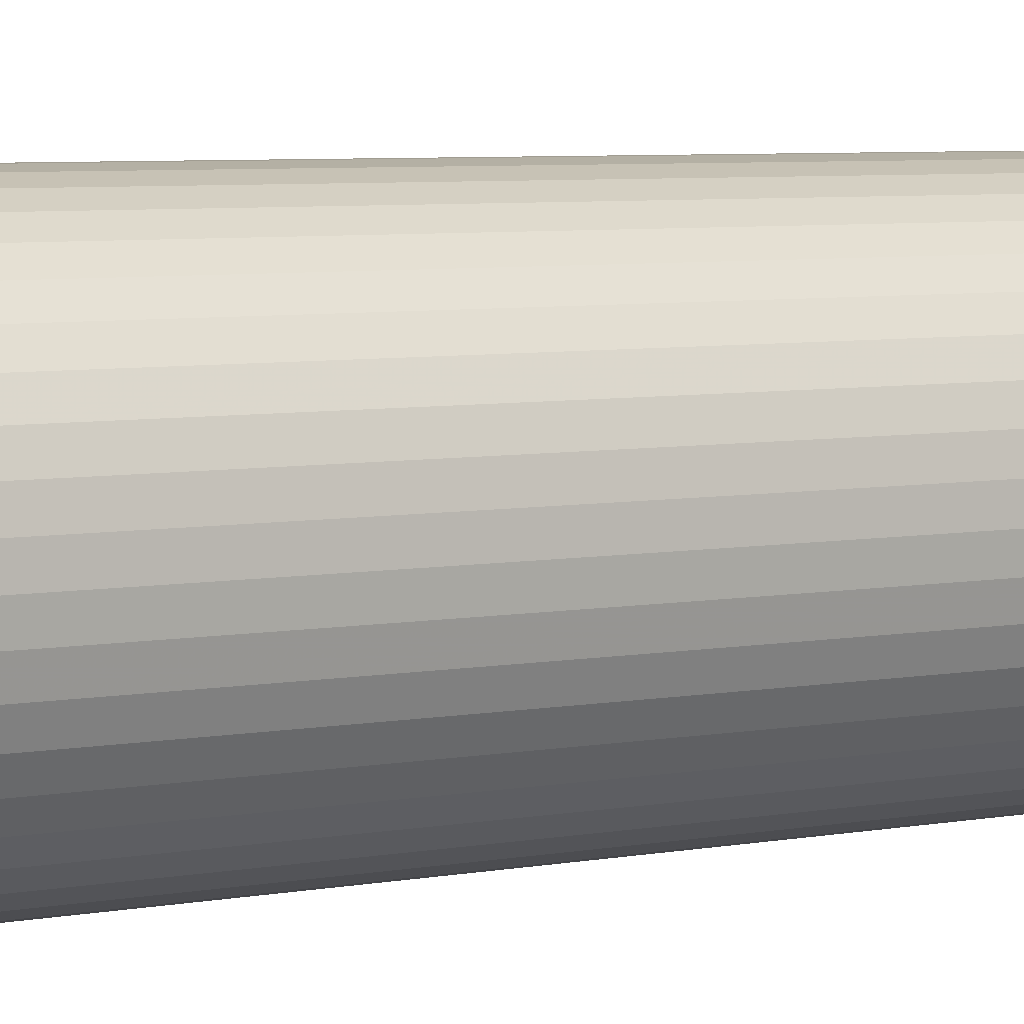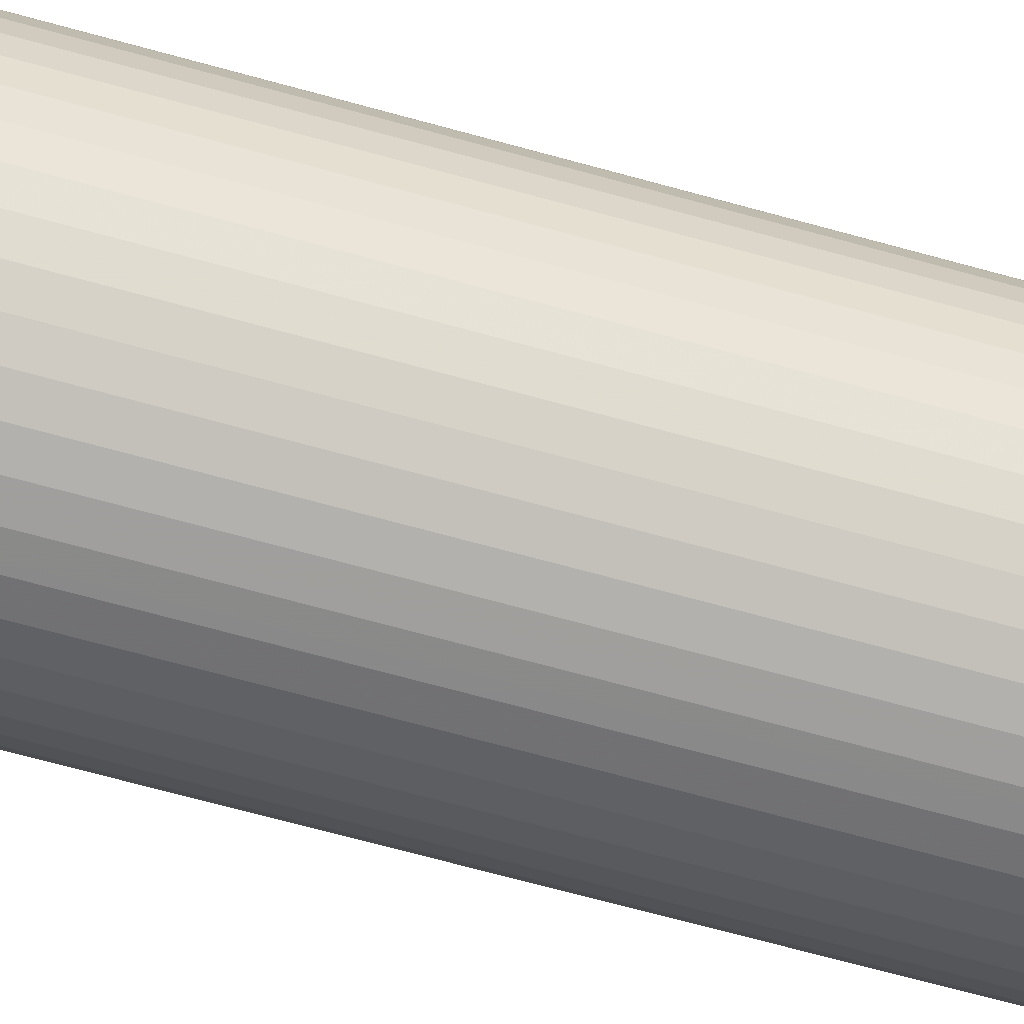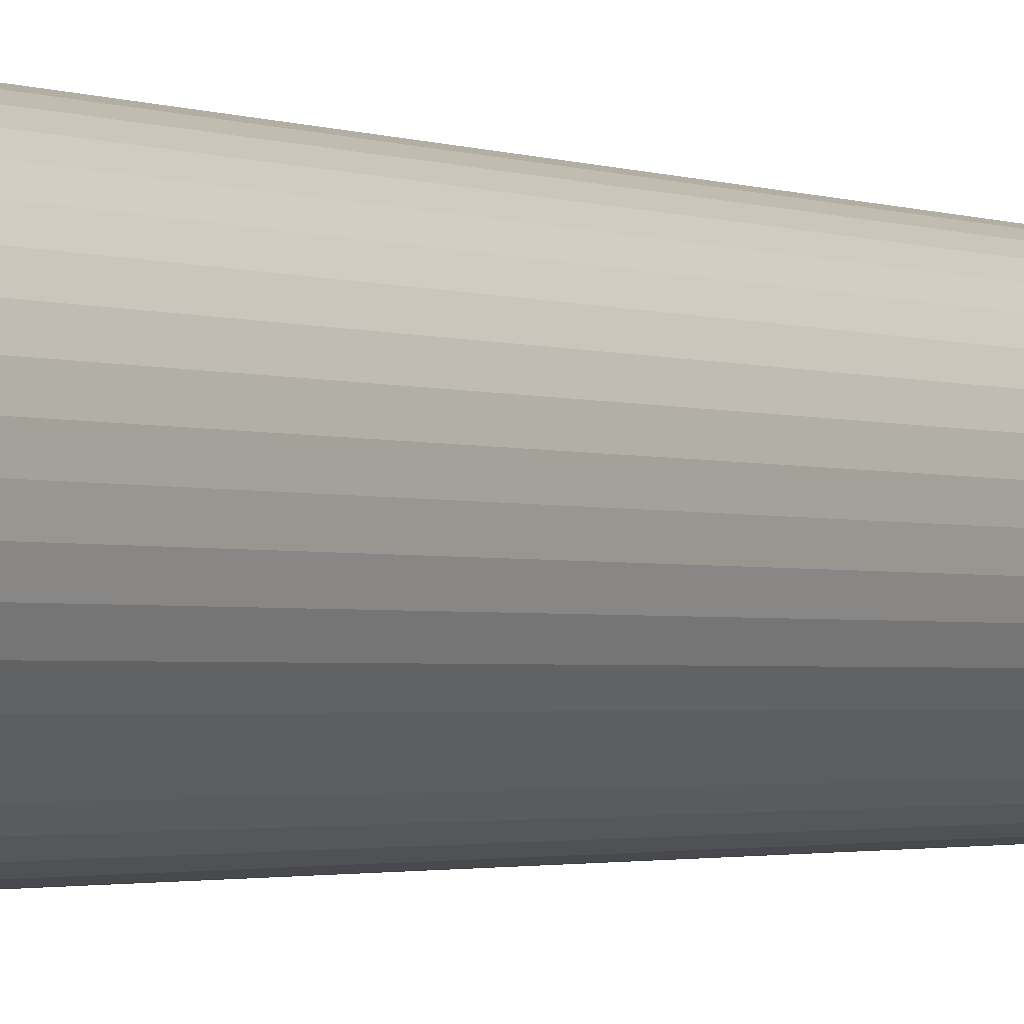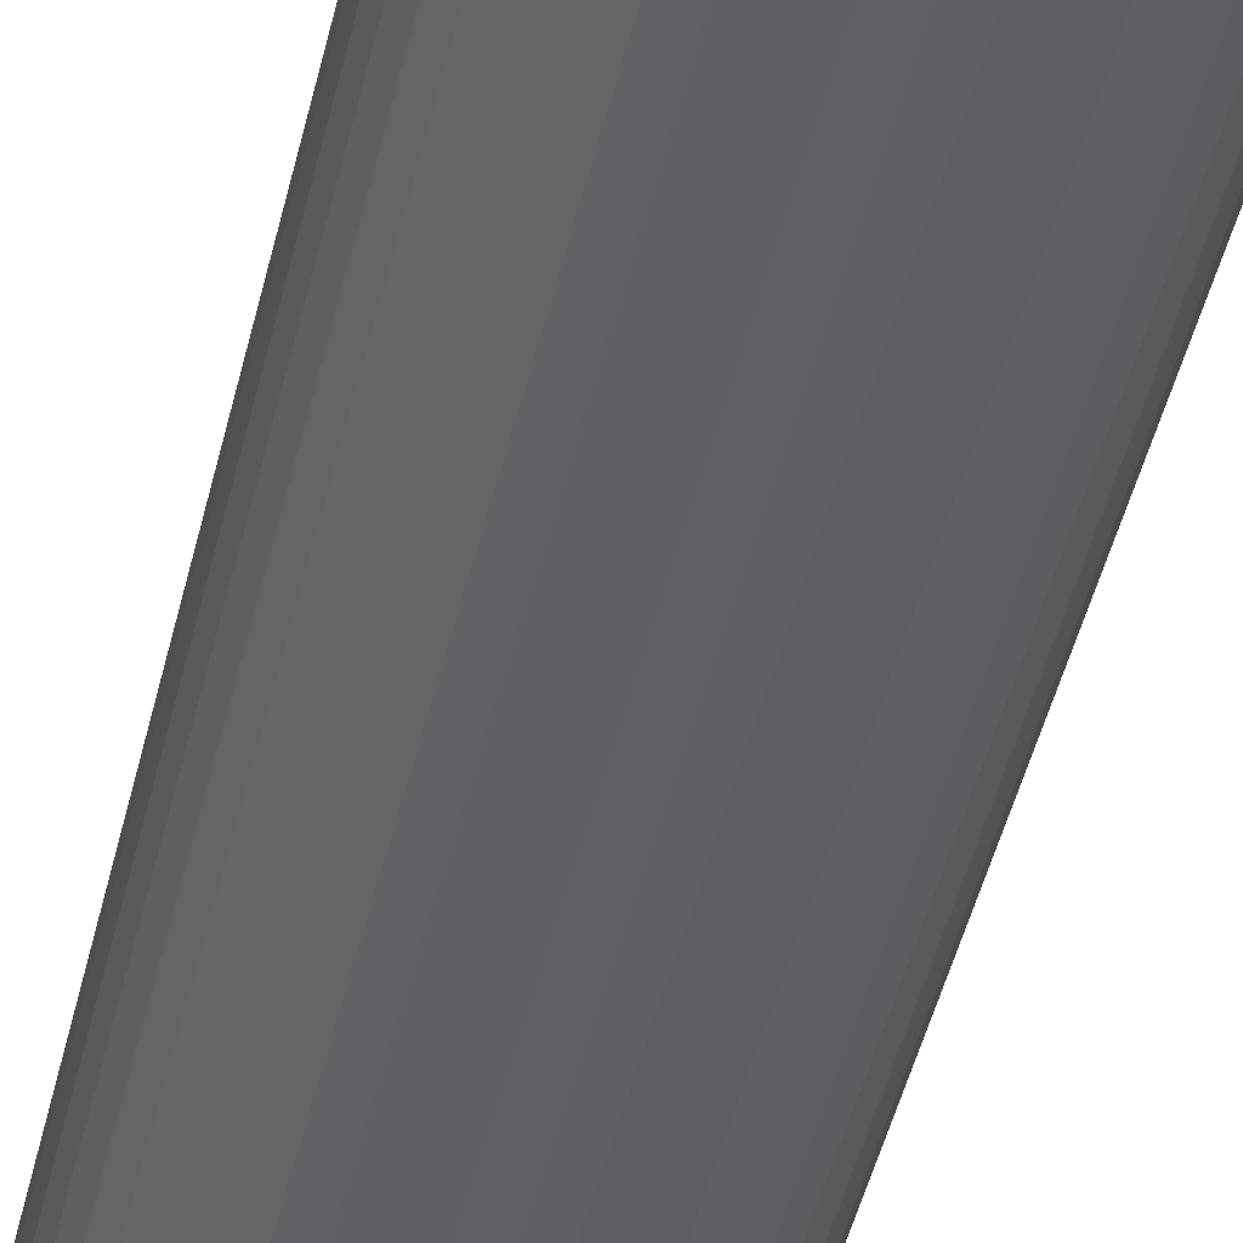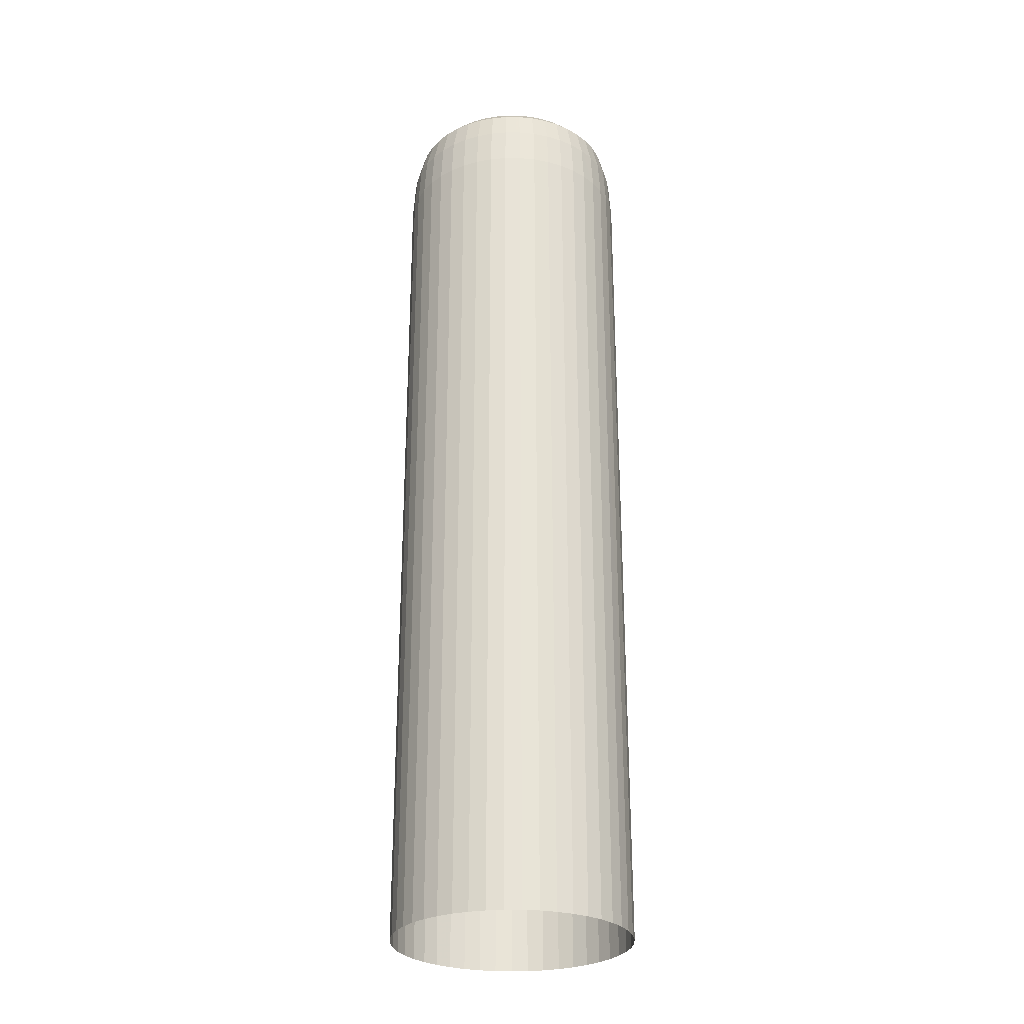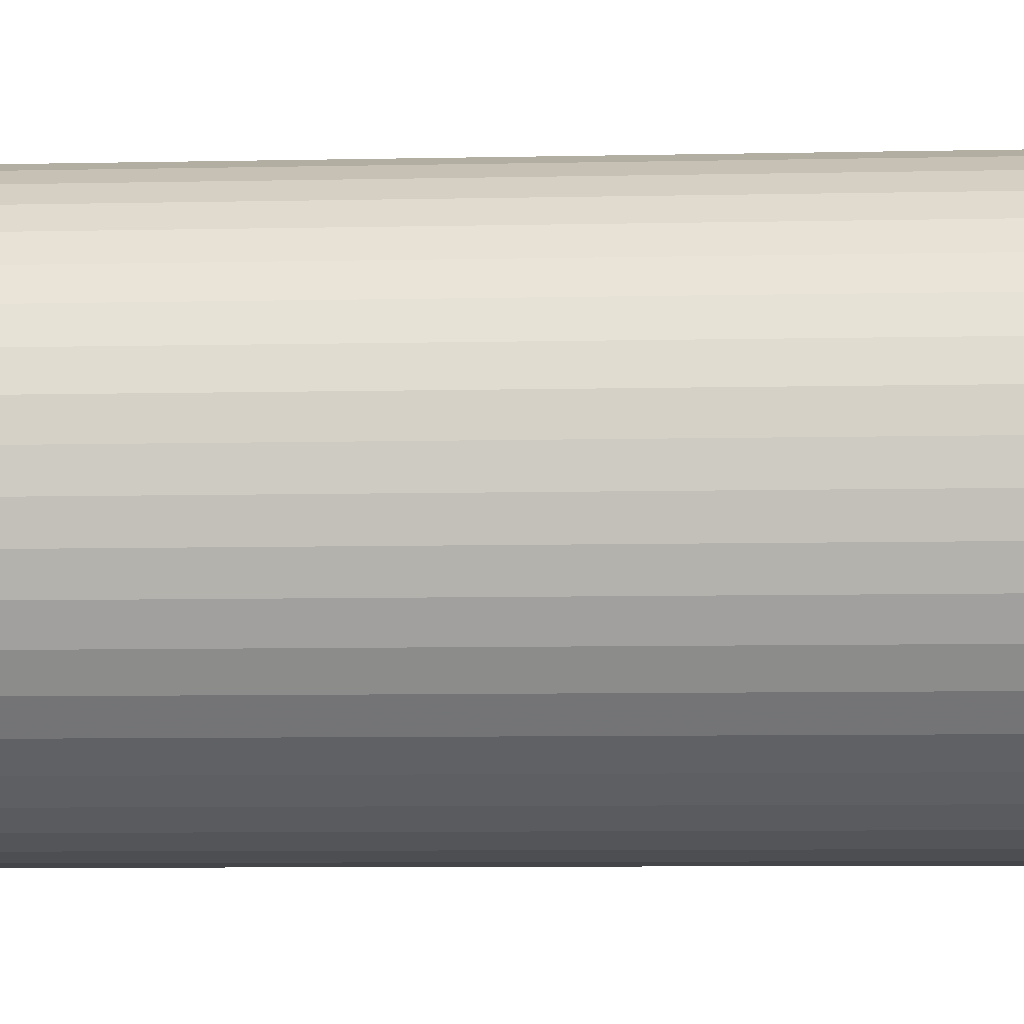
<metadata>
{"format":"obj","ext":"obj","renderer":"f3d","projection":"perspective","resolution":1024,"background":"white","views":[{"elev":4.4,"azim":52.5,"up":"+Z"},{"elev":-67.3,"azim":-105.6,"up":"+Z"},{"elev":-1.8,"azim":34.1,"up":"+Z"},{"elev":-46.6,"azim":166.9,"up":"+Z"},{"elev":-27.8,"azim":-80.3,"up":"+Y"},{"elev":-4.9,"azim":95.6,"up":"+Z"}]}
</metadata>
<code>
o wooden_train01
v -6.17 5.927 21.48
v -6.17 5.927 20.7
v -6.279 5.927 20.7
v -6.385 5.927 20.73
v -6.488 5.927 20.76
v -6.584 5.927 20.81
v -6.672 5.927 20.88
v -6.751 5.927 20.95
v -6.818 5.927 21.04
v -6.872 5.927 21.13
v -6.913 5.927 21.24
v -6.939 5.927 21.34
v -6.951 5.927 21.45
v -6.947 5.927 21.56
v -6.928 5.927 21.67
v -6.894 5.927 21.77
v -6.846 5.927 21.87
v -6.786 5.927 21.96
v -6.713 5.927 22.04
v -6.629 5.927 22.11
v -6.537 5.927 22.17
v -6.437 5.927 22.21
v -6.332 5.927 22.24
v -6.225 5.927 22.26
v -6.116 5.927 22.26
v -6.008 5.927 22.24
v -5.903 5.927 22.21
v -5.803 5.927 22.17
v -5.711 5.927 22.11
v -5.628 5.927 22.04
v -5.555 5.927 21.96
v -5.494 5.927 21.87
v -5.446 5.927 21.77
v -5.412 5.927 21.67
v -5.393 5.927 21.56
v -5.39 5.927 21.45
v -5.401 5.927 21.34
v -5.427 5.927 21.24
v -5.468 5.927 21.13
v -5.523 5.927 21.04
v -5.59 5.927 20.95
v -5.668 5.927 20.88
v -5.756 5.927 20.81
v -5.853 5.927 20.76
v -5.955 5.927 20.73
v -6.061 5.927 20.7
v -6.29 5.844 20.63
v -6.17 5.844 20.62
v -6.407 5.844 20.65
v -6.52 5.844 20.69
v -6.626 5.844 20.75
v -6.723 5.844 20.82
v -6.809 5.844 20.9
v -6.883 5.844 21
v -6.943 5.844 21.1
v -6.988 5.844 21.21
v -7.017 5.844 21.33
v -7.029 5.844 21.45
v -7.025 5.844 21.57
v -7.004 5.844 21.68
v -6.967 5.844 21.8
v -6.915 5.844 21.91
v -6.848 5.844 22.01
v -6.767 5.844 22.1
v -6.675 5.844 22.17
v -6.574 5.844 22.24
v -6.464 5.844 22.28
v -6.349 5.844 22.32
v -6.23 5.844 22.33
v -6.11 5.844 22.33
v -5.991 5.844 22.32
v -5.876 5.844 22.28
v -5.767 5.844 22.24
v -5.665 5.844 22.17
v -5.573 5.844 22.1
v -5.493 5.844 22.01
v -5.426 5.844 21.91
v -5.373 5.844 21.8
v -5.336 5.844 21.68
v -5.315 5.844 21.57
v -5.311 5.844 21.45
v -5.324 5.844 21.33
v -5.353 5.844 21.21
v -5.398 5.844 21.1
v -5.457 5.844 21
v -5.531 5.844 20.9
v -5.618 5.844 20.82
v -5.715 5.844 20.75
v -5.821 5.844 20.69
v -5.933 5.844 20.65
v -6.051 5.844 20.63
v -6.298 5.616 20.57
v -6.17 5.616 20.56
v -6.423 5.616 20.6
v -6.543 5.616 20.64
v -6.656 5.616 20.7
v -6.76 5.616 20.77
v -6.852 5.616 20.86
v -6.93 5.616 20.96
v -6.994 5.616 21.08
v -7.042 5.616 21.19
v -7.073 5.616 21.32
v -7.087 5.616 21.45
v -7.082 5.616 21.57
v -7.06 5.616 21.7
v -7.02 5.616 21.82
v -6.964 5.616 21.94
v -6.893 5.616 22.04
v -6.807 5.616 22.14
v -6.709 5.616 22.22
v -6.601 5.616 22.29
v -6.484 5.616 22.34
v -6.361 5.616 22.37
v -6.234 5.616 22.39
v -6.106 5.616 22.39
v -5.979 5.616 22.37
v -5.856 5.616 22.34
v -5.74 5.616 22.29
v -5.631 5.616 22.22
v -5.533 5.616 22.14
v -5.447 5.616 22.04
v -5.376 5.616 21.94
v -5.32 5.616 21.82
v -5.28 5.616 21.7
v -5.258 5.616 21.57
v -5.254 5.616 21.45
v -5.267 5.616 21.32
v -5.298 5.616 21.19
v -5.346 5.616 21.08
v -5.41 5.616 20.96
v -5.489 5.616 20.86
v -5.581 5.616 20.77
v -5.684 5.616 20.7
v -5.797 5.616 20.64
v -5.917 5.616 20.6
v -6.043 5.616 20.57
v -6.301 5.305 20.55
v -6.17 5.305 20.54
v -6.429 5.305 20.58
v -6.552 5.305 20.62
v -6.667 5.305 20.68
v -6.773 5.305 20.76
v -6.867 5.305 20.85
v -6.948 5.305 20.95
v -7.013 5.305 21.07
v -7.062 5.305 21.19
v -7.094 5.305 21.31
v -7.108 5.305 21.44
v -7.103 5.305 21.58
v -7.08 5.305 21.7
v -7.04 5.305 21.83
v -6.982 5.305 21.95
v -6.909 5.305 22.05
v -6.822 5.305 22.15
v -6.721 5.305 22.24
v -6.611 5.305 22.31
v -6.491 5.305 22.36
v -6.365 5.305 22.39
v -6.236 5.305 22.41
v -6.105 5.305 22.41
v -5.975 5.305 22.39
v -5.849 5.305 22.36
v -5.73 5.305 22.31
v -5.619 5.305 22.24
v -5.519 5.305 22.15
v -5.431 5.305 22.05
v -5.358 5.305 21.95
v -5.3 5.305 21.83
v -5.26 5.305 21.7
v -5.237 5.305 21.58
v -5.233 5.305 21.44
v -5.246 5.305 21.31
v -5.278 5.305 21.19
v -5.327 5.305 21.07
v -5.393 5.305 20.95
v -5.473 5.305 20.85
v -5.567 5.305 20.76
v -5.673 5.305 20.68
v -5.789 5.305 20.62
v -5.912 5.305 20.58
v -6.04 5.305 20.55
v -6.301 -1.529 20.55
v -6.17 -1.529 20.54
v -6.429 -1.529 20.58
v -6.552 -1.529 20.62
v -6.667 -1.529 20.68
v -6.773 -1.529 20.76
v -6.867 -1.529 20.85
v -6.948 -1.529 20.95
v -7.013 -1.529 21.07
v -7.062 -1.529 21.19
v -7.094 -1.529 21.31
v -7.108 -1.529 21.44
v -7.103 -1.529 21.58
v -7.08 -1.529 21.7
v -7.04 -1.529 21.83
v -6.982 -1.529 21.95
v -6.909 -1.529 22.05
v -6.822 -1.529 22.15
v -6.721 -1.529 22.24
v -6.611 -1.529 22.31
v -6.491 -1.529 22.36
v -6.365 -1.529 22.39
v -6.236 -1.529 22.41
v -6.105 -1.529 22.41
v -5.975 -1.529 22.39
v -5.849 -1.529 22.36
v -5.73 -1.529 22.31
v -5.619 -1.529 22.24
v -5.519 -1.529 22.15
v -5.431 -1.529 22.05
v -5.358 -1.529 21.95
v -5.3 -1.529 21.83
v -5.26 -1.529 21.7
v -5.237 -1.529 21.58
v -5.233 -1.529 21.44
v -5.246 -1.529 21.31
v -5.278 -1.529 21.19
v -5.327 -1.529 21.07
v -5.393 -1.529 20.95
v -5.473 -1.529 20.85
v -5.567 -1.529 20.76
v -5.673 -1.529 20.68
v -5.789 -1.529 20.62
v -5.912 -1.529 20.58
v -6.04 -1.529 20.55
f 1 2 3
f 1 3 4
f 1 4 5
f 1 5 6
f 1 6 7
f 1 7 8
f 1 8 9
f 1 9 10
f 1 10 11
f 1 11 12
f 1 12 13
f 1 13 14
f 1 14 15
f 1 15 16
f 1 16 17
f 1 17 18
f 1 18 19
f 1 19 20
f 1 20 21
f 1 21 22
f 1 22 23
f 1 23 24
f 1 24 25
f 1 25 26
f 1 26 27
f 1 27 28
f 1 28 29
f 1 29 30
f 1 30 31
f 1 31 32
f 1 32 33
f 1 33 34
f 1 34 35
f 1 35 36
f 1 36 37
f 1 37 38
f 1 38 39
f 1 39 40
f 1 40 41
f 1 41 42
f 1 42 43
f 1 43 44
f 1 44 45
f 1 45 46
f 1 46 2
f 47 3 2 48
f 49 4 3 47
f 50 5 4 49
f 51 6 5 50
f 52 7 6 51
f 53 8 7 52
f 54 9 8 53
f 55 10 9 54
f 56 11 10 55
f 57 12 11 56
f 58 13 12 57
f 59 14 13 58
f 60 15 14 59
f 61 16 15 60
f 62 17 16 61
f 63 18 17 62
f 64 19 18 63
f 65 20 19 64
f 66 21 20 65
f 67 22 21 66
f 68 23 22 67
f 69 24 23 68
f 70 25 24 69
f 71 26 25 70
f 72 27 26 71
f 73 28 27 72
f 74 29 28 73
f 75 30 29 74
f 76 31 30 75
f 77 32 31 76
f 78 33 32 77
f 79 34 33 78
f 80 35 34 79
f 81 36 35 80
f 82 37 36 81
f 83 38 37 82
f 84 39 38 83
f 85 40 39 84
f 86 41 40 85
f 87 42 41 86
f 88 43 42 87
f 89 44 43 88
f 90 45 44 89
f 91 46 45 90
f 48 2 46 91
f 92 47 48 93
f 94 49 47 92
f 95 50 49 94
f 96 51 50 95
f 97 52 51 96
f 98 53 52 97
f 99 54 53 98
f 100 55 54 99
f 101 56 55 100
f 102 57 56 101
f 103 58 57 102
f 104 59 58 103
f 105 60 59 104
f 106 61 60 105
f 107 62 61 106
f 108 63 62 107
f 109 64 63 108
f 110 65 64 109
f 111 66 65 110
f 112 67 66 111
f 113 68 67 112
f 114 69 68 113
f 115 70 69 114
f 116 71 70 115
f 117 72 71 116
f 118 73 72 117
f 119 74 73 118
f 120 75 74 119
f 121 76 75 120
f 122 77 76 121
f 123 78 77 122
f 124 79 78 123
f 125 80 79 124
f 126 81 80 125
f 127 82 81 126
f 128 83 82 127
f 129 84 83 128
f 130 85 84 129
f 131 86 85 130
f 132 87 86 131
f 133 88 87 132
f 134 89 88 133
f 135 90 89 134
f 136 91 90 135
f 93 48 91 136
f 137 92 93 138
f 139 94 92 137
f 140 95 94 139
f 141 96 95 140
f 142 97 96 141
f 143 98 97 142
f 144 99 98 143
f 145 100 99 144
f 146 101 100 145
f 147 102 101 146
f 148 103 102 147
f 149 104 103 148
f 150 105 104 149
f 151 106 105 150
f 152 107 106 151
f 153 108 107 152
f 154 109 108 153
f 155 110 109 154
f 156 111 110 155
f 157 112 111 156
f 158 113 112 157
f 159 114 113 158
f 160 115 114 159
f 161 116 115 160
f 162 117 116 161
f 163 118 117 162
f 164 119 118 163
f 165 120 119 164
f 166 121 120 165
f 167 122 121 166
f 168 123 122 167
f 169 124 123 168
f 170 125 124 169
f 171 126 125 170
f 172 127 126 171
f 173 128 127 172
f 174 129 128 173
f 175 130 129 174
f 176 131 130 175
f 177 132 131 176
f 178 133 132 177
f 179 134 133 178
f 180 135 134 179
f 181 136 135 180
f 138 93 136 181
f 182 137 138 183
f 184 139 137 182
f 185 140 139 184
f 186 141 140 185
f 187 142 141 186
f 188 143 142 187
f 189 144 143 188
f 190 145 144 189
f 191 146 145 190
f 192 147 146 191
f 193 148 147 192
f 194 149 148 193
f 195 150 149 194
f 196 151 150 195
f 197 152 151 196
f 198 153 152 197
f 199 154 153 198
f 200 155 154 199
f 201 156 155 200
f 202 157 156 201
f 203 158 157 202
f 204 159 158 203
f 205 160 159 204
f 206 161 160 205
f 207 162 161 206
f 208 163 162 207
f 209 164 163 208
f 210 165 164 209
f 211 166 165 210
f 212 167 166 211
f 213 168 167 212
f 214 169 168 213
f 215 170 169 214
f 216 171 170 215
f 217 172 171 216
f 218 173 172 217
f 219 174 173 218
f 220 175 174 219
f 221 176 175 220
f 222 177 176 221
f 223 178 177 222
f 224 179 178 223
f 225 180 179 224
f 226 181 180 225
f 183 138 181 226

</code>
